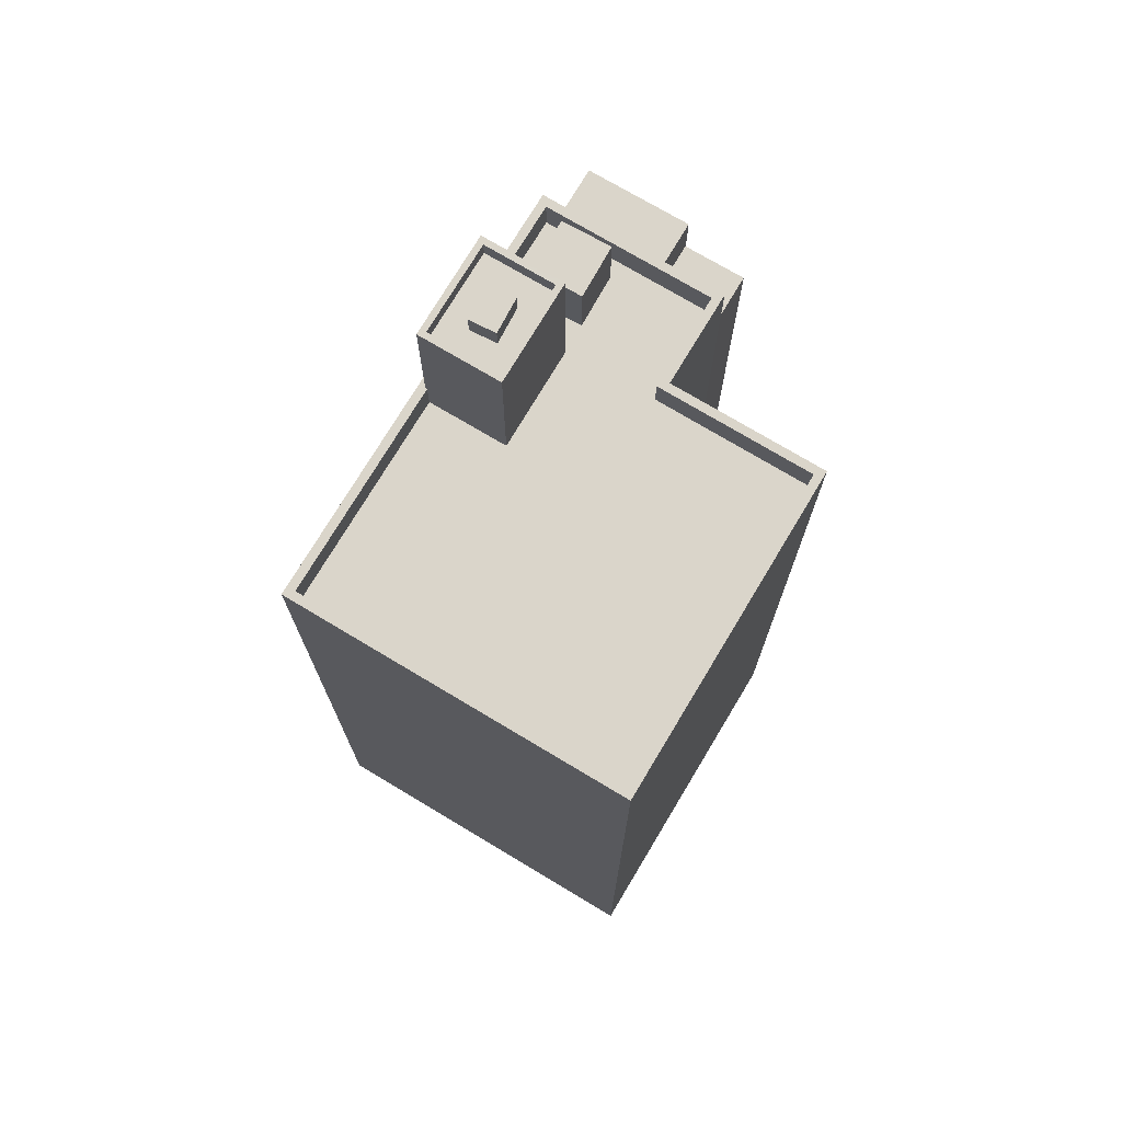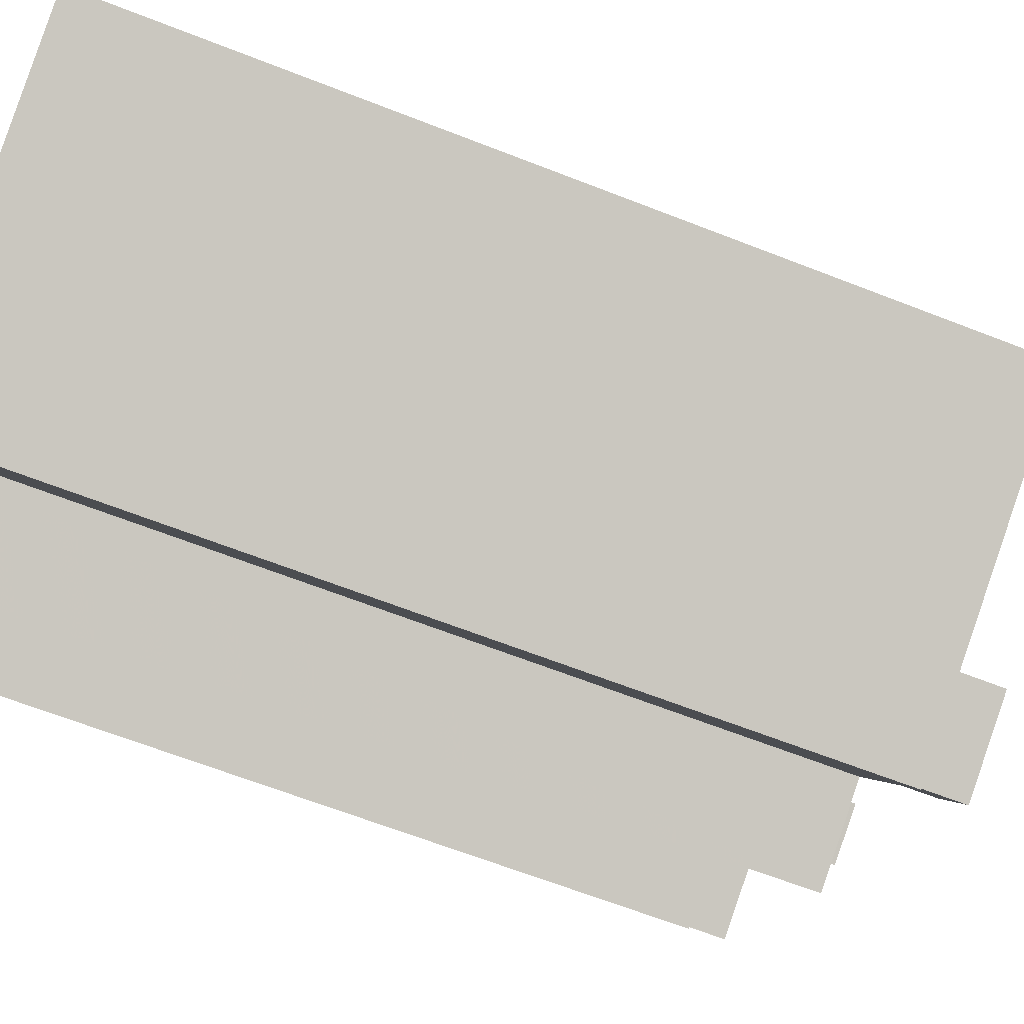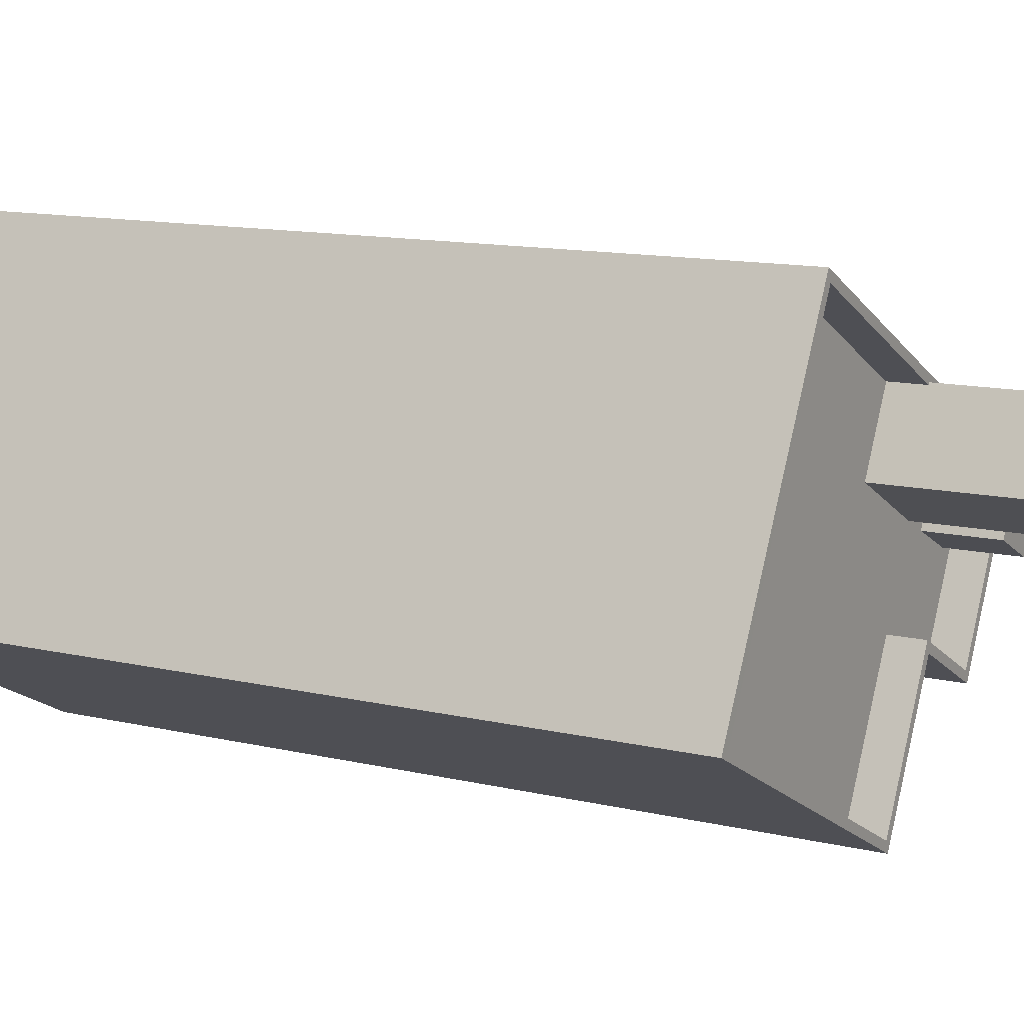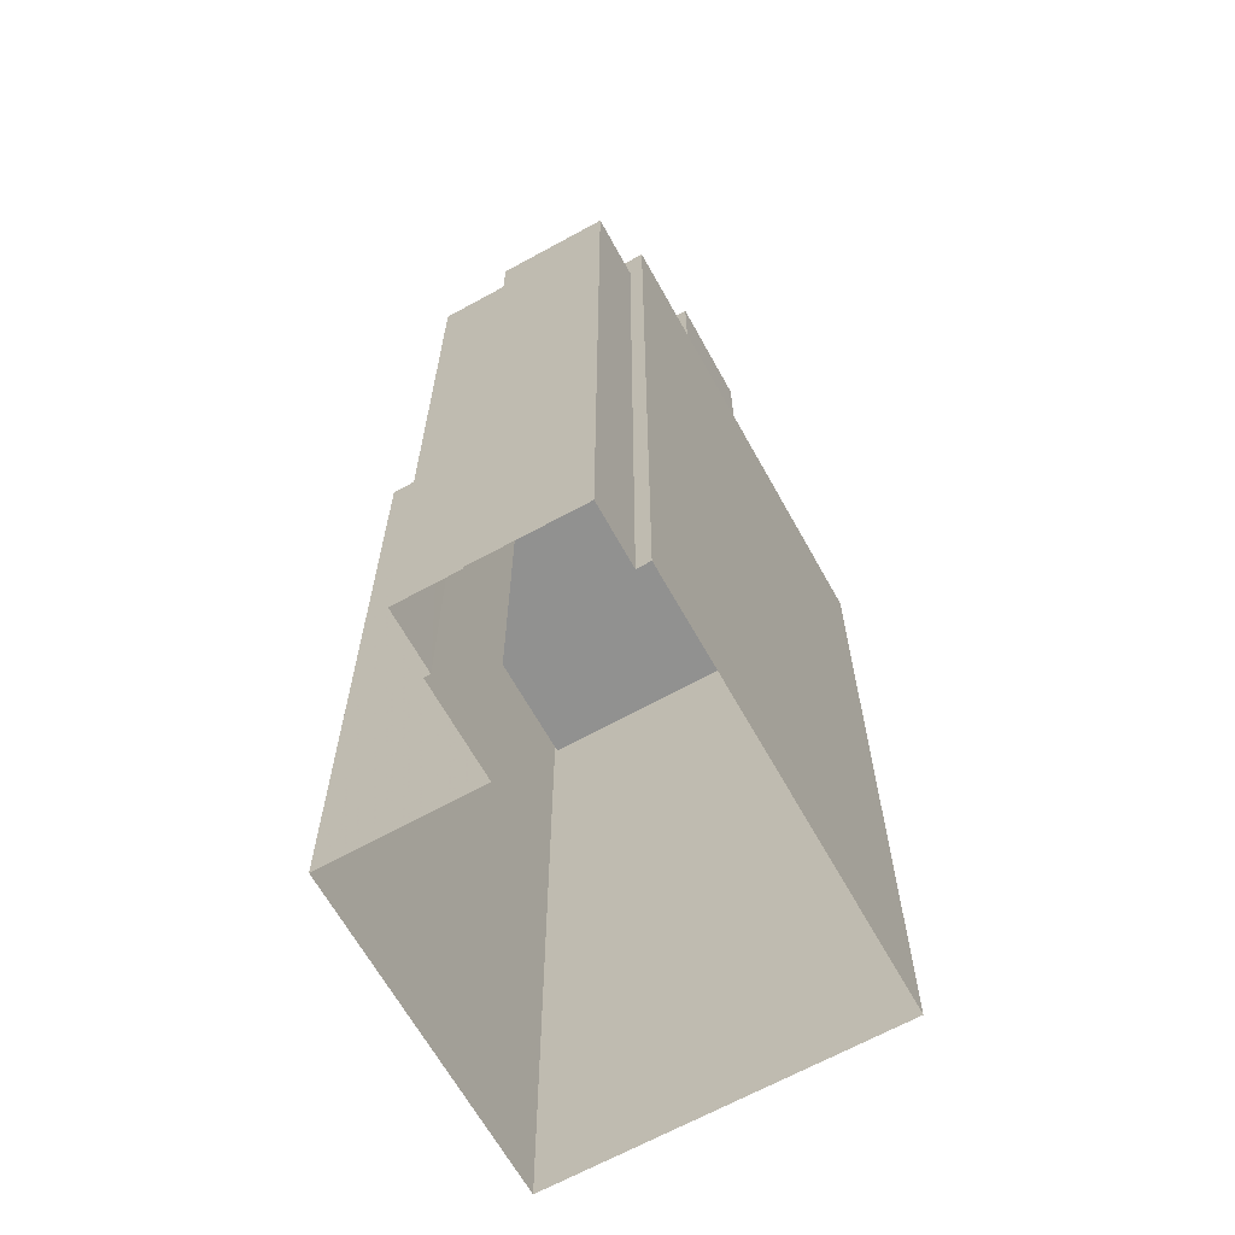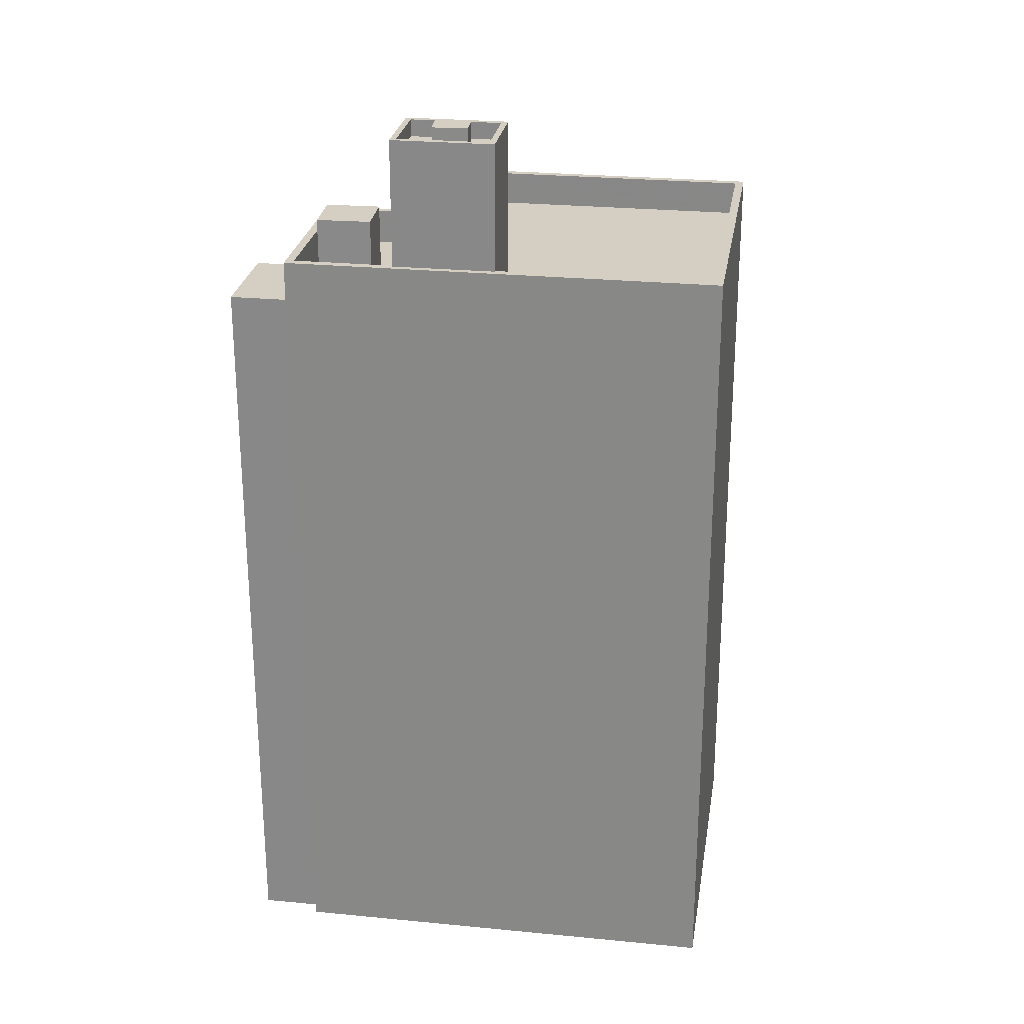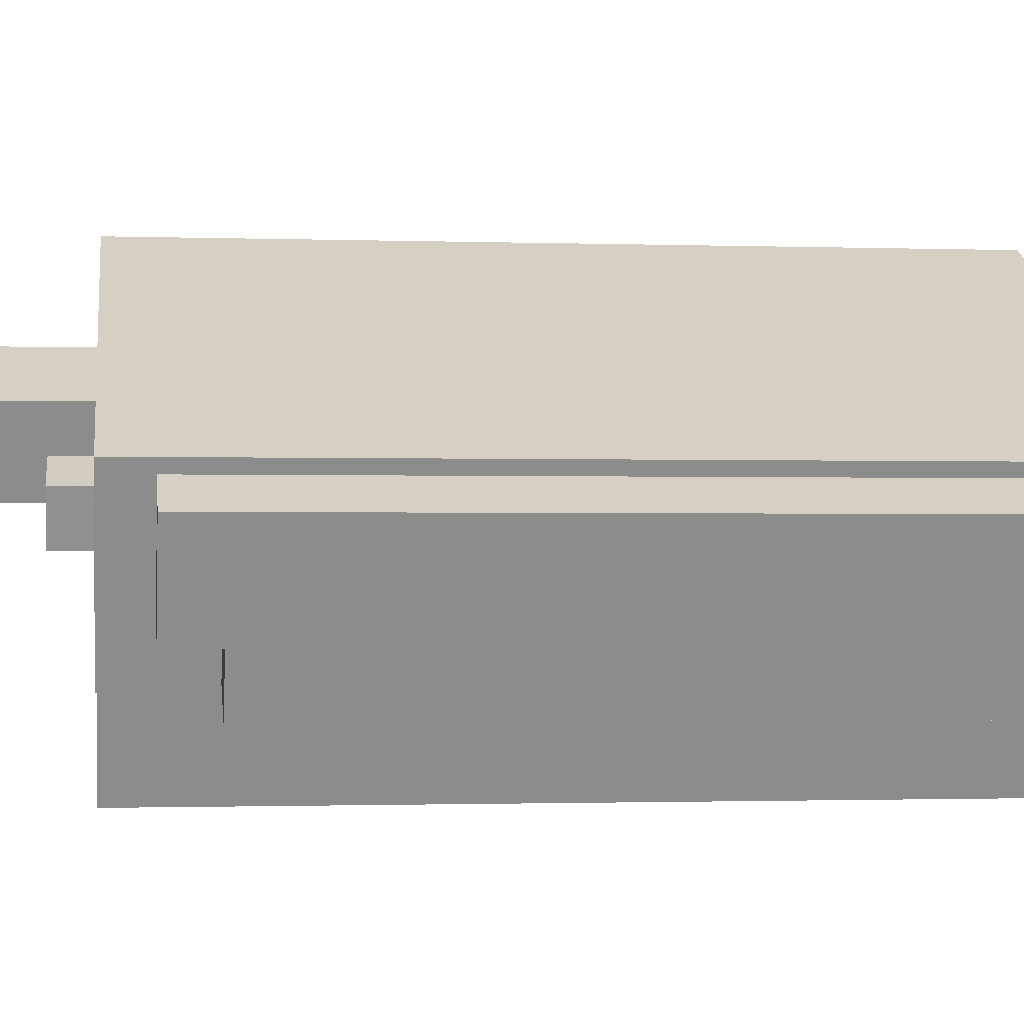
<metadata>
{"format":"obj","ext":"obj","renderer":"f3d","projection":"perspective","resolution":1024,"background":"white","views":[{"elev":74.2,"azim":-86.5,"up":"+Z"},{"elev":-65.9,"azim":-111.4,"up":"+Y"},{"elev":12.1,"azim":-60.5,"up":"+Y"},{"elev":-65.9,"azim":91.7,"up":"+Z"},{"elev":25.8,"azim":161.5,"up":"+Z"},{"elev":-1.4,"azim":82.5,"up":"+Y"}]}
</metadata>
<code>
v -5491 -3.603e+04 1.877
v -5485 -3.602e+04 1.881
v -5476 -3.603e+04 1.875
v -5479 -3.604e+04 1.874
v -5469 -3.603e+04 1.877
v -5469 -3.603e+04 1.876
v -5469 -3.603e+04 1.875
v -5469 -3.603e+04 1.875
v -5467 -3.603e+04 1.876
v -5472 -3.603e+04 1.874
v -5472 -3.603e+04 1.874
v -5470 -3.603e+04 1.874
v -5471 -3.603e+04 30.51
v -5472 -3.603e+04 30.51
v -5470 -3.603e+04 30.51
v -5469 -3.603e+04 30.51
v -5469 -3.603e+04 32.47
v -5469 -3.603e+04 32.47
v -5467 -3.603e+04 32.47
v -5471 -3.603e+04 32.47
v -5491 -3.603e+04 34.27
v -5485 -3.602e+04 34.27
v -5491 -3.603e+04 34.27
v -5484 -3.602e+04 34.27
v -5472 -3.603e+04 32.87
v -5473 -3.602e+04 32.87
v -5473 -3.602e+04 32.87
v -5469 -3.603e+04 32.87
v -5470 -3.603e+04 32.87
v -5470 -3.603e+04 32.87
v -5472 -3.603e+04 32.87
v -5471 -3.603e+04 32.87
v -5479 -3.604e+04 32.87
v -5476 -3.603e+04 32.87
v -5491 -3.603e+04 32.87
v -5473 -3.603e+04 32.87
v -5478 -3.602e+04 32.87
v -5477 -3.602e+04 32.87
v -5484 -3.602e+04 32.87
v -5474 -3.603e+04 32.87
v -5476 -3.603e+04 34.27
v -5472 -3.603e+04 34.27
v -5472 -3.603e+04 34.27
v -5476 -3.603e+04 34.27
v -5477 -3.602e+04 34.27
v -5469 -3.603e+04 34.27
v -5469 -3.603e+04 34.27
v -5477 -3.602e+04 34.27
v -5473 -3.602e+04 34.27
v -5473 -3.602e+04 34.27
v -5479 -3.604e+04 34.27
v -5479 -3.604e+04 34.27
v -5473 -3.603e+04 35.69
v -5471 -3.603e+04 35.69
v -5470 -3.603e+04 35.69
v -5472 -3.603e+04 35.69
v -5473 -3.602e+04 38.82
v -5476 -3.602e+04 38.82
v -5475 -3.602e+04 38.82
v -5473 -3.602e+04 38.82
v -5477 -3.602e+04 38.82
v -5476 -3.602e+04 38.82
v -5478 -3.602e+04 38.82
v -5476 -3.602e+04 38.82
v -5475 -3.603e+04 38.82
v -5474 -3.603e+04 38.82
v -5474 -3.603e+04 39.52
v -5473 -3.602e+04 39.52
v -5473 -3.602e+04 39.52
v -5477 -3.602e+04 39.52
v -5478 -3.602e+04 39.52
v -5478 -3.602e+04 39.52
v -5474 -3.603e+04 39.52
v -5476 -3.602e+04 39.52
v -5476 -3.602e+04 39.77
v -5475 -3.603e+04 39.77
v -5475 -3.602e+04 39.77
v -5476 -3.602e+04 39.77
f 1 2 3
f 1 3 4
f 2 5 6
f 7 8 9
f 8 6 9
f 3 10 11
f 12 10 8
f 3 2 6
f 10 6 8
f 3 6 10
f 13 14 15
f 16 13 15
f 17 18 19
f 17 20 18
f 21 22 23
f 21 24 22
f 25 26 27
f 28 26 25
f 29 28 30
f 28 25 30
f 31 29 32
f 33 34 35
f 31 36 34
f 32 29 30
f 37 38 39
f 37 39 35
f 36 25 27
f 31 32 36
f 36 27 40
f 34 40 37
f 34 37 35
f 34 36 40
f 41 42 43
f 44 41 43
f 45 22 24
f 42 46 47
f 48 45 24
f 46 22 45
f 49 47 50
f 50 46 45
f 42 47 43
f 50 47 46
f 51 21 52
f 44 51 41
f 21 23 52
f 41 51 52
f 53 54 55
f 56 53 55
f 57 58 59
f 60 57 59
f 58 61 62
f 59 58 62
f 63 64 61
f 65 60 59
f 65 66 60
f 66 64 63
f 61 64 62
f 66 65 64
f 67 68 69
f 70 71 72
f 70 69 68
f 67 69 73
f 74 70 72
f 69 70 74
f 72 71 67
f 73 72 67
f 75 76 77
f 75 78 76
f 8 15 12
f 8 16 15
f 10 12 15
f 14 10 15
f 20 16 18
f 18 16 7
f 20 13 16
f 7 16 8
f 6 19 9
f 6 17 19
f 18 7 9
f 19 18 9
f 6 5 17
f 5 46 17
f 10 14 11
f 20 46 42
f 14 13 20
f 11 14 42
f 17 46 20
f 14 20 42
f 46 5 2
f 22 46 2
f 42 41 3
f 11 42 3
f 52 4 3
f 41 52 3
f 52 1 4
f 52 23 1
f 23 2 1
f 23 22 2
f 21 35 39
f 24 21 39
f 26 28 47
f 49 26 47
f 48 24 39
f 38 48 39
f 28 29 47
f 29 31 43
f 47 29 43
f 43 31 34
f 44 43 34
f 51 34 33
f 51 44 34
f 51 33 35
f 21 51 35
f 30 54 32
f 30 55 54
f 54 53 36
f 32 54 36
f 53 56 25
f 36 53 25
f 25 55 30
f 25 56 55
f 45 70 68
f 50 45 68
f 58 74 61
f 61 72 63
f 61 74 72
f 69 58 57
f 69 74 58
f 66 73 60
f 60 69 57
f 60 73 69
f 73 66 63
f 72 73 63
f 40 27 49
f 40 49 67
f 27 26 49
f 67 49 68
f 68 49 50
f 37 40 67
f 71 37 67
f 38 37 48
f 45 48 70
f 70 48 71
f 48 37 71
f 59 77 76
f 65 59 76
f 64 65 76
f 78 64 76
f 62 64 78
f 75 62 78
f 77 62 75
f 77 59 62

</code>
